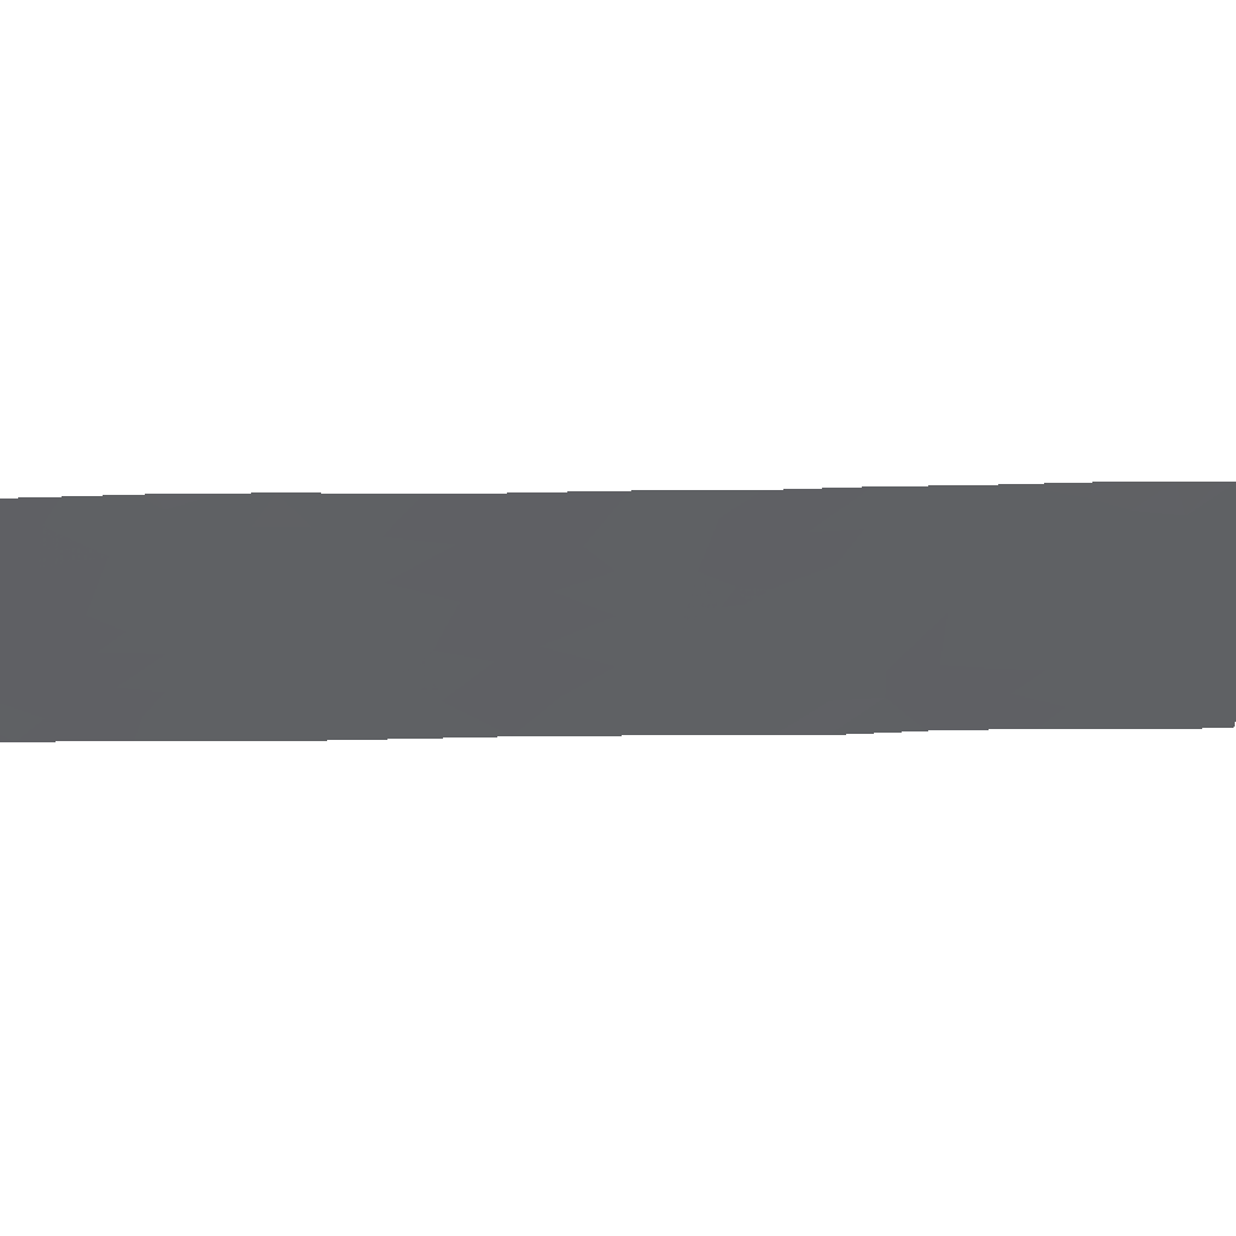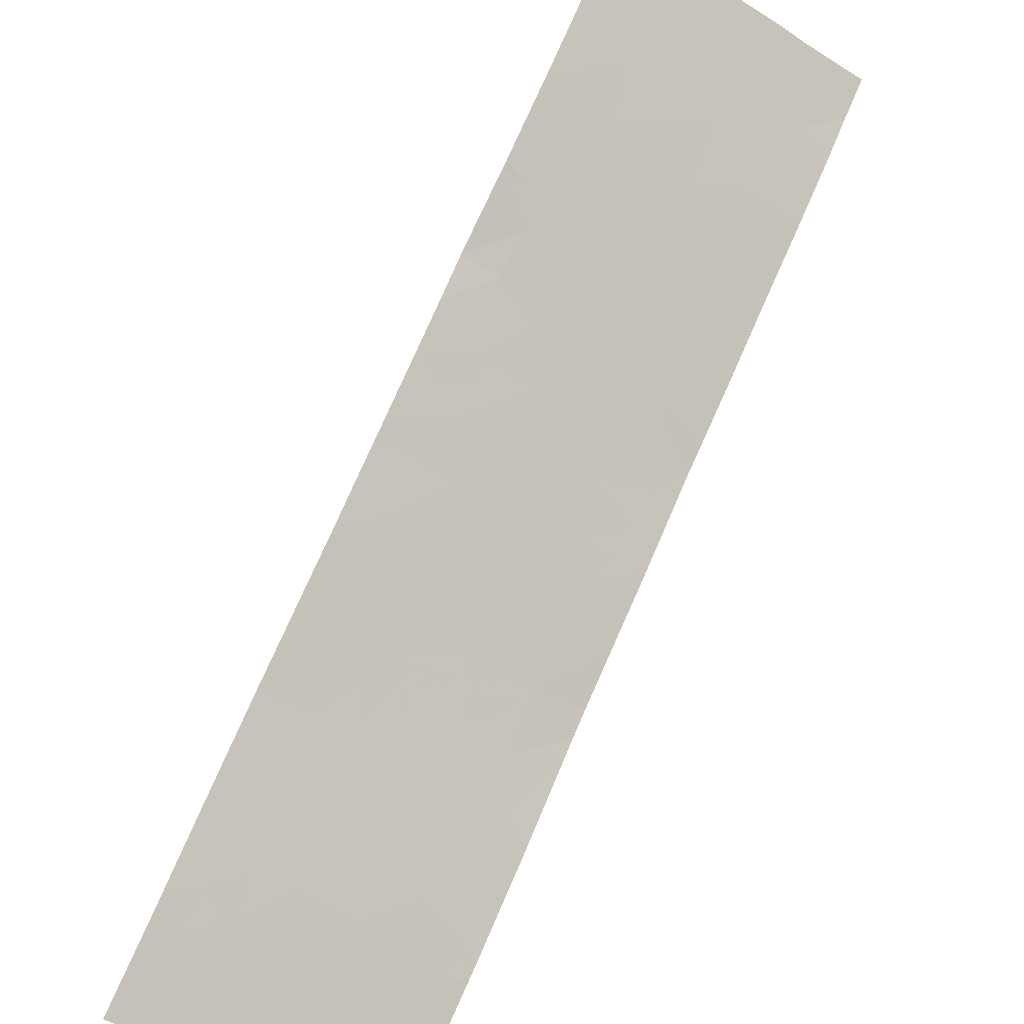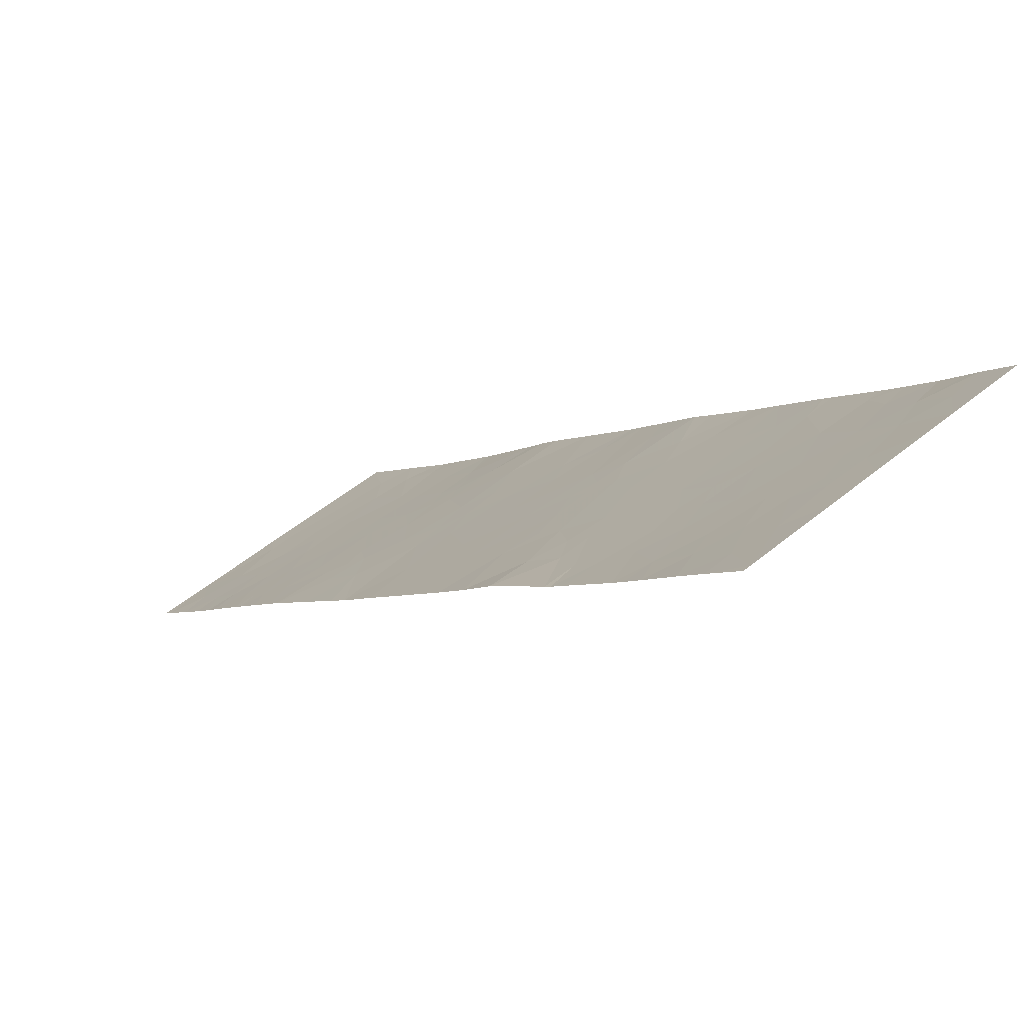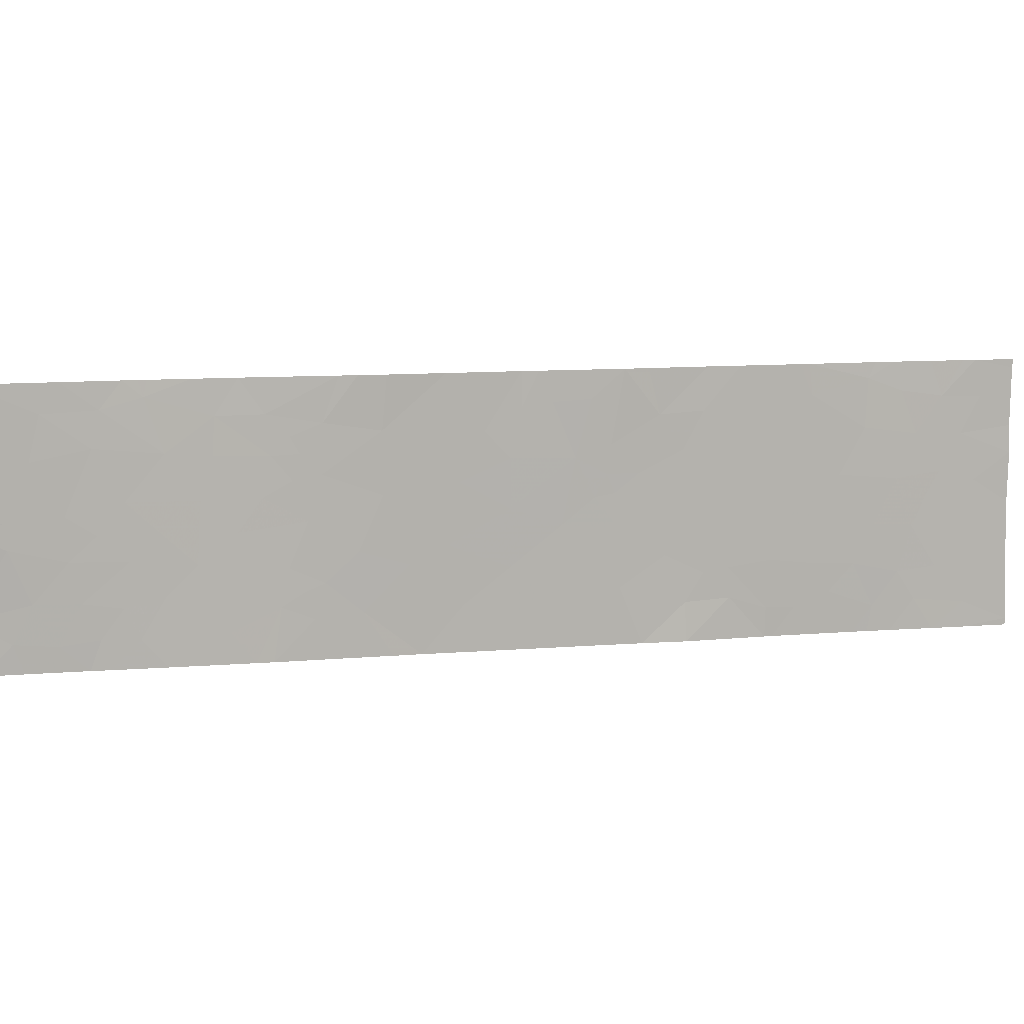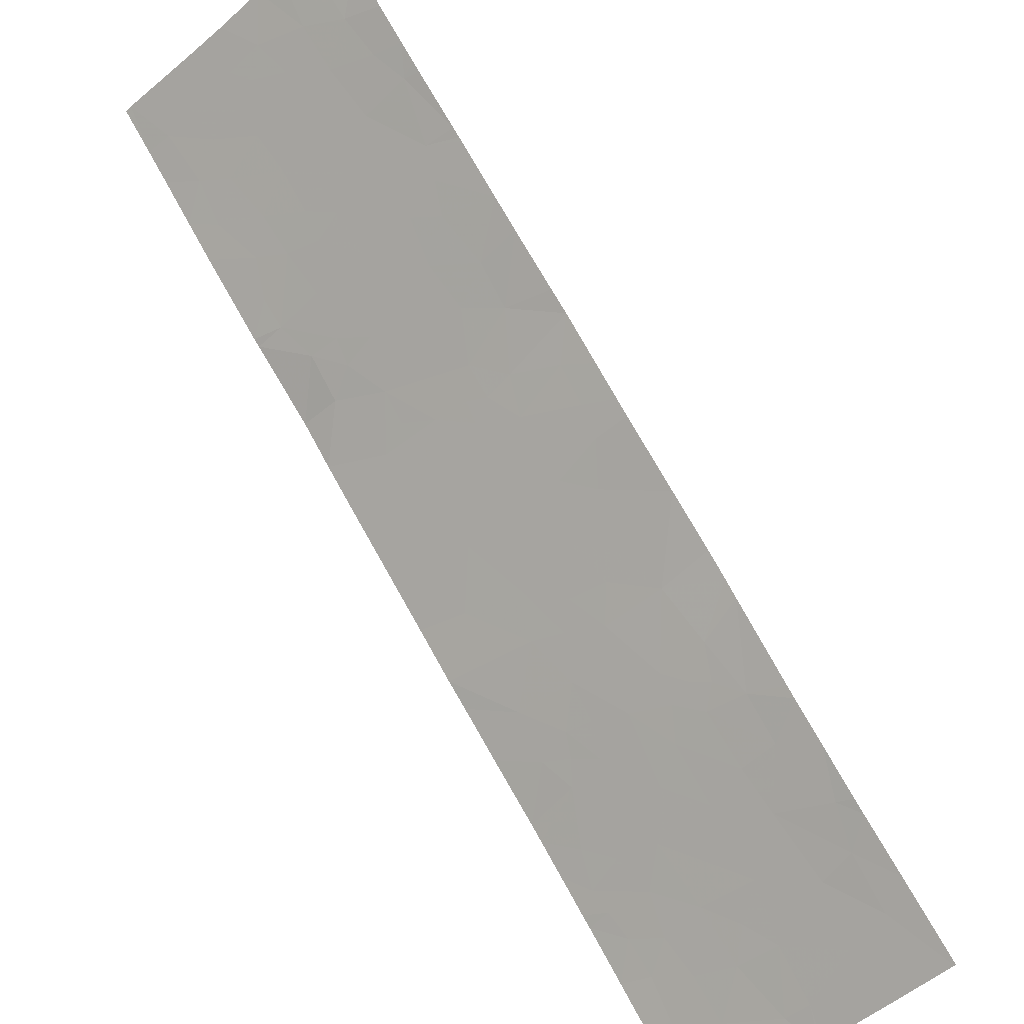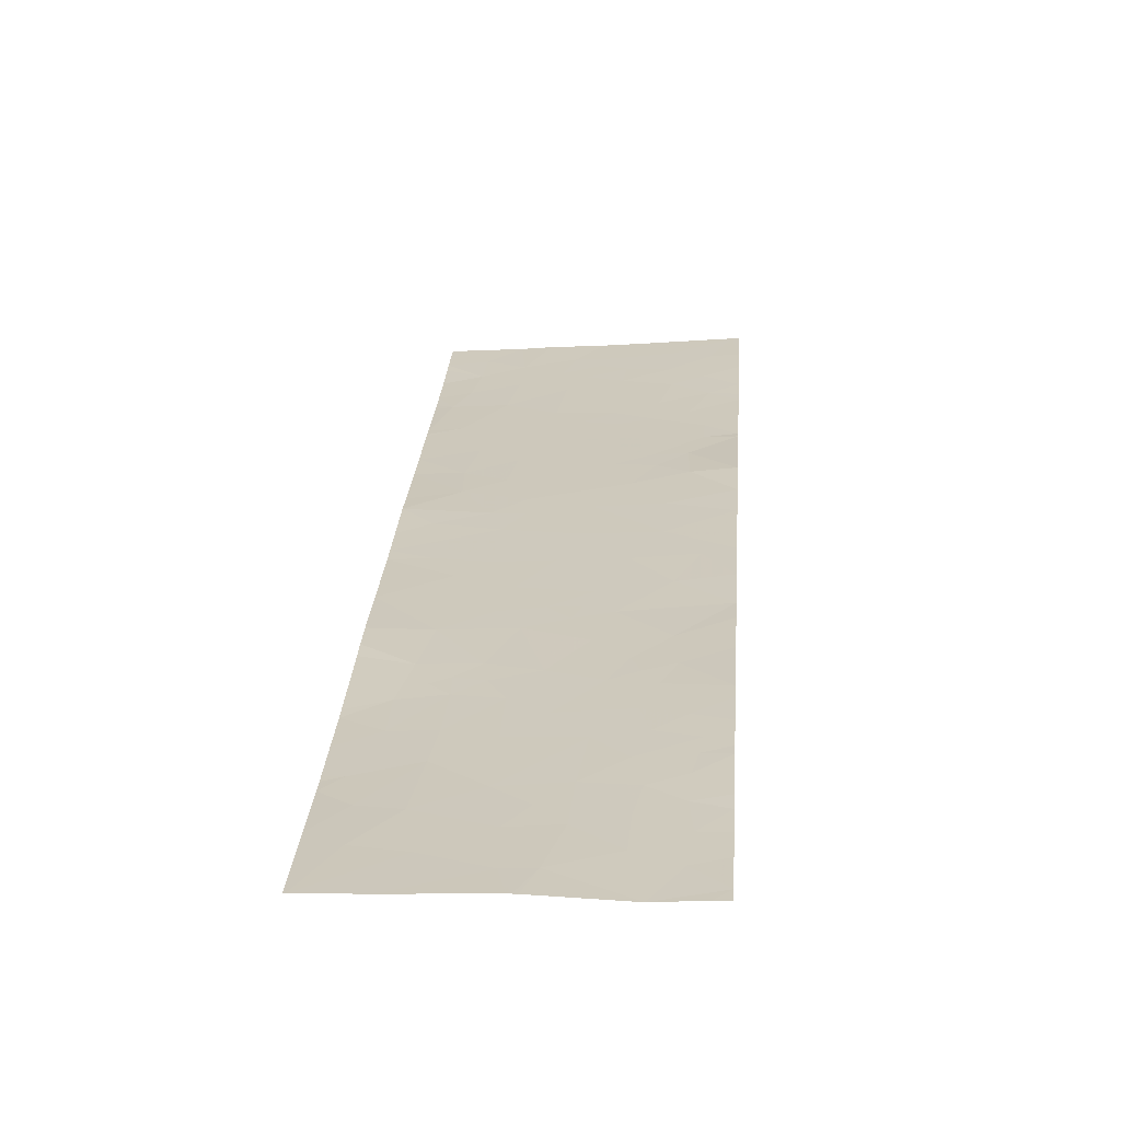
<metadata>
{"format":"obj","ext":"obj","renderer":"f3d","projection":"perspective","resolution":1024,"background":"white","views":[{"elev":44.0,"azim":134.4,"up":"+Z"},{"elev":-53.7,"azim":-124.4,"up":"+Y"},{"elev":49.2,"azim":-132.5,"up":"+Y"},{"elev":10.2,"azim":123.3,"up":"+Z"},{"elev":-48.9,"azim":-46.1,"up":"+Y"},{"elev":-21.2,"azim":95.2,"up":"+Y"}]}
</metadata>
<code>
v 32.38 34.24 21.46
v 32.51 34.1 21.46
v 32.51 34.11 21.07
v 36.04 30.62 21.14
v 35.61 31.03 21.16
v 35.44 31.19 21.46
v 35.89 30.76 21.46
v 29.73 36.8 21.28
v 29.67 36.85 21.46
v 29.76 36.77 21.46
v 32.8 33.83 20.83
v 32.98 33.63 20.3
v 32.6 34.02 20.54
v 36.3 30.36 20.04
v 35.88 30.77 20.08
v 35.86 30.78 19.61
v 36.3 30.36 19.75
v 30.13 36.42 20.59
v 30.2 36.35 20.26
v 29.96 36.59 20.23
v 35.45 31.19 20.21
v 34.9 31.73 20.2
v 34.93 31.7 19.52
v 35.42 31.21 19.59
v 30.22 36.33 19.63
v 30.15 36.4 19.26
v 30 36.55 19.66
v 29.69 36.84 18.46
v 29.5 37.03 18.46
v 29.65 36.88 18.75
v 29.81 36.72 18.46
v 28.81 37.72 21.05
v 29.12 37.41 21.07
v 28.86 37.67 21.46
v 28.96 37.57 21.46
v 35.15 31.49 18.71
v 34.97 31.66 18.68
v 35.17 31.46 19.2
v 34.88 31.76 19.08
v 29.33 37.2 20.66
v 28.96 37.57 20.65
v 28.55 37.98 21.36
v 28.55 37.97 20.72
v 33.89 32.75 21.46
v 34.51 32.1 21.46
v 34.01 32.63 20.97
v 34.42 32.2 21.07
v 30.16 36.39 19.95
v 30.5 36.06 19.97
v 36.39 30.28 19.91
v 29.45 37.09 19.12
v 29.31 37.23 18.8
v 32.55 34.05 18.76
v 32.86 33.73 18.46
v 32.59 34.01 19.36
v 32.95 33.65 18.97
v 31.74 34.86 19.08
v 31.63 34.97 19.4
v 31.38 35.21 19.42
v 32.48 34.12 18.46
v 31.89 34.71 18.46
v 32.19 34.41 19.09
v 35.64 30.99 18.78
v 35.94 30.68 18.73
v 35.78 30.86 19.17
v 36.13 30.51 19.18
v 36.13 30.54 21.46
v 36.53 30.16 21.46
v 36.53 30.16 21.44
v 35.95 30.67 18.46
v 35.72 30.9 18.46
v 34.16 32.47 19.18
v 34.27 32.36 19.45
v 34.33 32.3 19.04
v 30.66 35.91 20.89
v 30.79 35.78 21.46
v 30.88 35.7 20.51
v 31.08 35.5 20.98
v 33.57 33.07 20.87
v 33.76 32.9 21.46
v 30.54 36.01 18.46
v 30.48 36.07 18.46
v 30.54 36.02 18.78
v 28.55 37.99 19.37
v 28.53 38.01 18.53
v 28.79 37.75 19.11
v 32.59 34.02 19.99
v 28.9 37.64 18.75
v 30.2 36.35 21.12
v 29.76 36.78 20.74
v 29.46 37.07 21.14
v 29.22 37.3 21.46
v 36.55 30.12 19.92
v 34.39 32.24 20.64
v 34.81 31.82 20.65
v 34.78 31.84 21.07
v 34.64 31.99 19.85
v 34.17 32.46 20.65
v 34.25 32.38 20.83
v 33.33 33.3 20.42
v 33.24 33.39 20.76
v 29.48 37.05 20.17
v 29.13 37.41 20.24
v 29.23 37.3 19.98
v 29.14 37.39 19.17
v 29 37.54 19.86
v 29.34 37.2 19.62
v 29.08 37.45 19.59
v 31.59 35.01 20.33
v 31.44 35.16 20.96
v 31.24 35.35 20.57
v 31.06 35.52 19.21
v 30.84 35.73 18.92
v 30.86 35.71 19.25
v 36.56 30.12 19.87
v 33.89 32.73 18.46
v 33.48 33.12 18.46
v 33.71 32.9 18.95
v 34.08 32.55 18.9
v 34.62 32.01 19.18
v 33.26 33.33 18.46
v 35.47 31.16 19.1
v 31.22 35.37 20.08
v 36.13 30.54 20.65
v 31.21 35.38 18.89
v 31.75 34.85 19.74
v 34.6 32.01 21.46
v 34.94 31.68 21.46
v 35.15 31.48 20.7
v 33.07 33.54 19.63
v 30.3 36.25 21.46
v 30.33 36.22 21.46
v 30.52 36.04 20.59
v 30.43 36.13 21.01
v 31.82 34.79 20.65
v 31.73 34.9 21.46
v 36.31 30.37 21.01
v 32.11 34.51 21.46
v 32.28 34.34 21.12
v 31.94 34.66 20.08
v 31.85 34.76 20.33
v 32.09 34.52 20.52
v 33.28 33.34 20
v 33.29 33.33 19.71
v 33.45 33.17 19.79
v 33.56 33.06 20.19
v 30.51 36.05 19.32
v 34.71 31.93 18.79
v 34.53 32.11 18.46
v 34 32.63 19.28
v 33.75 32.88 19.6
v 35.68 30.97 20.77
v 31.78 34.82 20.12
v 34.03 32.6 19.57
v 34.12 32.51 19.94
v 33.09 33.55 21.46
v 33.54 33.11 21.46
v 32.19 34.41 19.8
v 31.55 35.04 18.46
v 31.22 35.4 18.46
v 29.52 37 21.46
v 28.55 37.99 21.46
v 34.02 32.61 20.43
v 36.27 30.36 18.77
v 36.19 30.43 18.46
v 35.58 31.05 18.46
v 36.61 30.03 18.6
v 36.61 30.03 19.03
v 36.5 30.13 18.46
v 36.61 30.03 18.46
v 36.54 30.15 20.84
v 35.17 31.47 18.46
v 35.36 31.28 18.76
v 35.32 31.3 21.46
v 35.29 31.34 21.28
v 34.45 32.17 20.2
v 30.22 36.33 21.46
v 30.02 36.52 18.93
v 30.3 36.24 18.78
v 29.82 36.72 19.23
v 35.66 30.99 19.87
v 34.23 32.4 20.37
v 28.53 38.01 18.46
v 28.89 37.66 18.46
v 29.15 37.39 18.46
v 33.36 33.25 19.44
v 29.66 36.88 19.67
v 28.84 37.69 20.13
v 28.85 37.68 19.71
v 30.32 36.22 18.46
v 31 35.57 19.59
v 36.55 30.12 19.96
v 32.61 33.98 18.46
v 34.8 31.84 18.46
v 35.26 31.36 21.46
v 28.55 37.99 20.42
v 31.98 34.64 21.14
v 35.08 31.56 18.46
v 31.05 35.52 21.46
v 28.55 37.98 19.87
v 34.4 32.24 18.46
v 31.53 35.08 21.46
f 3 2 1
f 7 5 4
f 7 6 5
f 10 9 8
f 13 12 11
f 17 14 15
f 15 16 17
f 20 19 18
f 23 21 22
f 23 24 21
f 27 26 25
f 30 29 28
f 30 28 31
f 34 32 33
f 33 35 34
f 38 37 36
f 38 39 37
f 41 40 33
f 32 42 43
f 47 45 44
f 44 46 47
f 25 49 48
f 48 27 25
f 17 50 14
f 52 29 30
f 30 51 52
f 56 53 54
f 56 55 53
f 59 57 58
f 62 61 60
f 60 53 62
f 65 63 64
f 64 66 65
f 69 68 67
f 67 4 69
f 71 70 64
f 74 73 72
f 78 76 75
f 75 77 78
f 46 80 79
f 83 82 81
f 86 84 85
f 13 87 12
f 86 85 88
f 90 18 89
f 66 16 65
f 33 91 92
f 71 64 63
f 17 93 50
f 96 47 94
f 94 95 96
f 23 22 97
f 99 98 94
f 47 99 94
f 46 99 47
f 101 100 79
f 103 102 40
f 40 41 103
f 103 104 102
f 105 86 88
f 108 104 106
f 108 107 104
f 111 109 110
f 114 113 112
f 23 38 24
f 17 115 93
f 118 117 116
f 116 119 118
f 73 74 120
f 118 121 117
f 65 24 122
f 65 16 24
f 123 109 111
f 15 14 124
f 24 38 122
f 112 113 125
f 59 126 109
f 109 123 59
f 96 128 127
f 96 95 129
f 130 12 87
f 87 55 130
f 90 40 102
f 20 90 102
f 90 8 91
f 89 132 131
f 134 133 75
f 110 135 136
f 110 109 135
f 137 69 4
f 139 1 138
f 95 22 129
f 129 22 21
f 142 141 140
f 123 111 77
f 145 143 144
f 100 146 79
f 46 98 99
f 46 44 80
f 114 147 83
f 83 113 114
f 119 74 72
f 74 149 148
f 148 120 74
f 118 119 150
f 151 118 150
f 27 48 20
f 152 4 5
f 100 143 146
f 126 153 109
f 73 155 154
f 79 157 156
f 156 101 79
f 151 146 145
f 126 62 158
f 126 57 62
f 125 160 159
f 57 159 61
f 9 161 8
f 34 42 32
f 34 162 42
f 109 141 135
f 155 163 146
f 146 151 155
f 7 4 67
f 165 64 70
f 165 164 64
f 71 63 166
f 169 167 168
f 168 164 169
f 169 170 167
f 165 169 164
f 137 171 69
f 173 166 63
f 173 172 166
f 175 6 174
f 126 58 57
f 175 5 6
f 18 133 134
f 134 89 18
f 151 150 154
f 150 73 154
f 125 159 57
f 57 59 125
f 124 137 4
f 13 11 3
f 142 158 87
f 87 13 142
f 113 83 81
f 95 94 176
f 176 22 95
f 25 147 49
f 25 26 147
f 36 172 173
f 96 175 128
f 96 129 175
f 66 164 168
f 89 131 177
f 179 26 178
f 40 91 33
f 40 90 91
f 178 26 180
f 51 30 180
f 134 76 132
f 134 75 76
f 26 83 147
f 26 179 83
f 12 143 100
f 126 140 153
f 16 181 24
f 129 5 175
f 129 152 5
f 124 171 137
f 79 80 157
f 155 176 182
f 85 183 184
f 184 88 85
f 35 33 92
f 88 184 185
f 56 54 121
f 161 92 91
f 91 8 161
f 56 121 186
f 186 130 56
f 107 187 102
f 15 152 21
f 15 124 152
f 180 27 187
f 189 106 188
f 179 190 82
f 191 77 49
f 191 123 77
f 94 182 176
f 14 93 192
f 191 59 123
f 120 23 97
f 97 73 120
f 155 182 163
f 187 20 102
f 187 27 20
f 146 143 145
f 152 129 21
f 53 193 54
f 22 176 97
f 46 163 98
f 59 58 126
f 51 180 187
f 187 107 51
f 14 192 171
f 171 124 14
f 122 173 63
f 148 194 37
f 37 39 148
f 38 36 173
f 173 122 38
f 39 38 23
f 24 181 21
f 19 49 133
f 133 18 19
f 19 48 49
f 19 20 48
f 195 128 175
f 195 175 174
f 57 61 62
f 191 112 59
f 65 122 63
f 120 148 39
f 191 114 112
f 142 135 141
f 155 97 176
f 155 73 97
f 52 185 29
f 47 127 45
f 163 182 98
f 178 31 190
f 190 179 178
f 89 177 8
f 8 90 89
f 52 88 185
f 52 105 88
f 155 151 154
f 20 18 90
f 26 27 180
f 89 134 132
f 148 149 194
f 41 43 196
f 196 188 41
f 151 145 186
f 16 15 181
f 197 136 135
f 135 142 197
f 120 39 23
f 17 168 115
f 17 66 168
f 12 100 101
f 198 172 36
f 198 36 37
f 198 37 194
f 14 50 93
f 96 127 47
f 177 10 8
f 105 51 107
f 78 199 76
f 189 200 84
f 84 86 189
f 189 188 200
f 66 64 164
f 103 106 104
f 103 188 106
f 41 33 32
f 103 41 188
f 41 32 43
f 178 30 31
f 178 180 30
f 66 17 16
f 188 196 200
f 105 52 51
f 108 189 86
f 86 105 108
f 55 62 53
f 77 75 133
f 130 186 144
f 140 141 153
f 118 186 121
f 118 151 186
f 73 150 72
f 74 201 149
f 74 119 201
f 113 81 160
f 160 125 113
f 119 72 150
f 119 116 201
f 53 60 193
f 55 158 62
f 197 138 136
f 197 139 138
f 197 142 139
f 111 78 77
f 110 136 202
f 111 110 78
f 11 156 2
f 2 3 11
f 55 87 158
f 126 158 140
f 56 130 55
f 3 1 139
f 179 82 83
f 130 143 12
f 109 153 141
f 98 182 94
f 163 79 146
f 163 46 79
f 105 107 108
f 108 106 189
f 142 140 158
f 11 101 156
f 11 12 101
f 13 3 139
f 139 142 13
f 124 4 152
f 15 21 181
f 145 144 186
f 112 125 59
f 114 49 147
f 114 191 49
f 110 202 199
f 199 78 110
f 77 133 49
f 130 144 143
f 107 102 104

</code>
